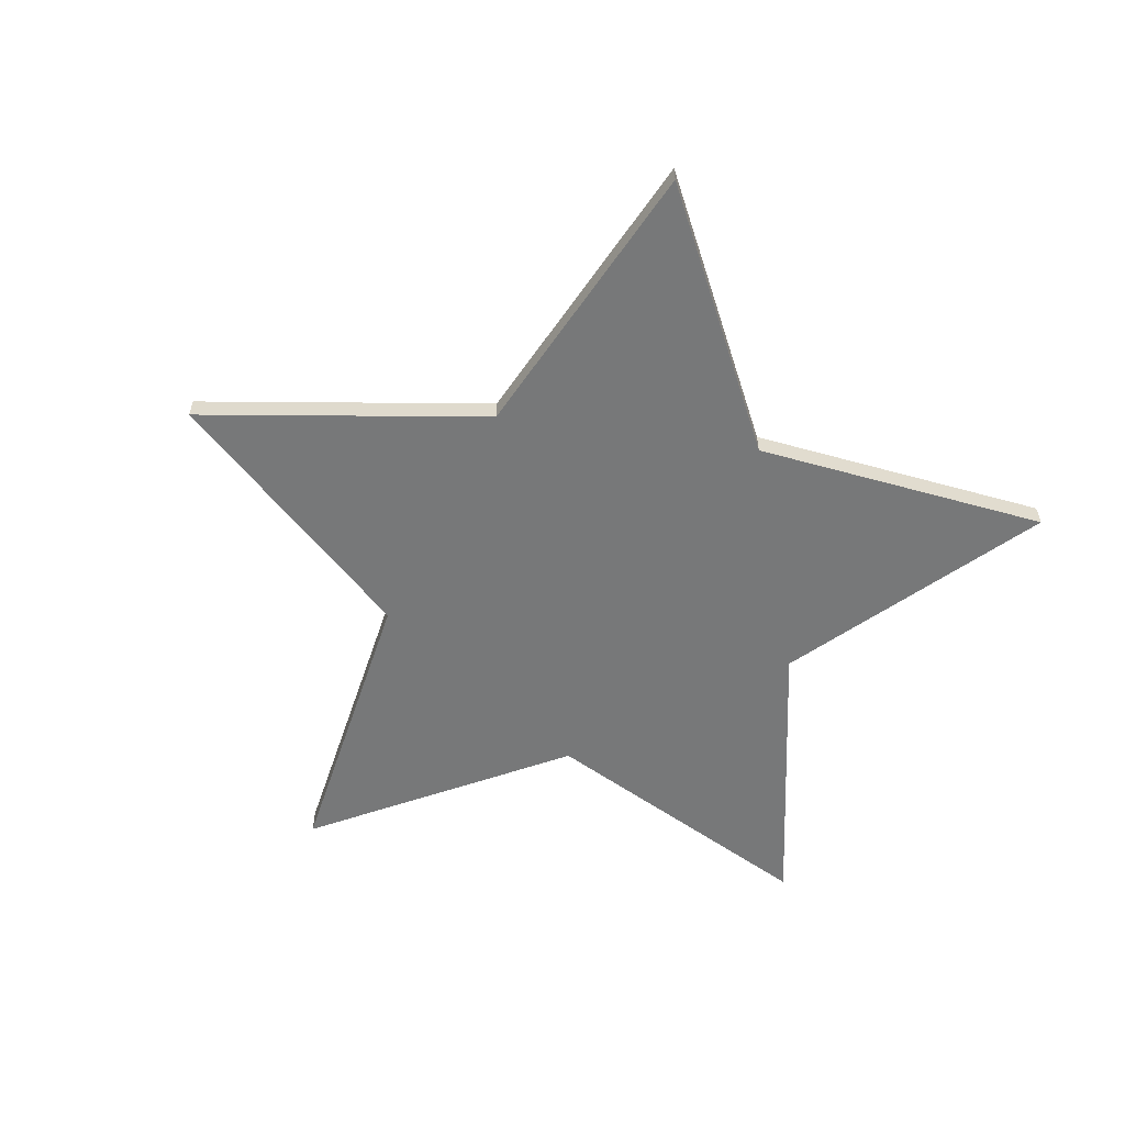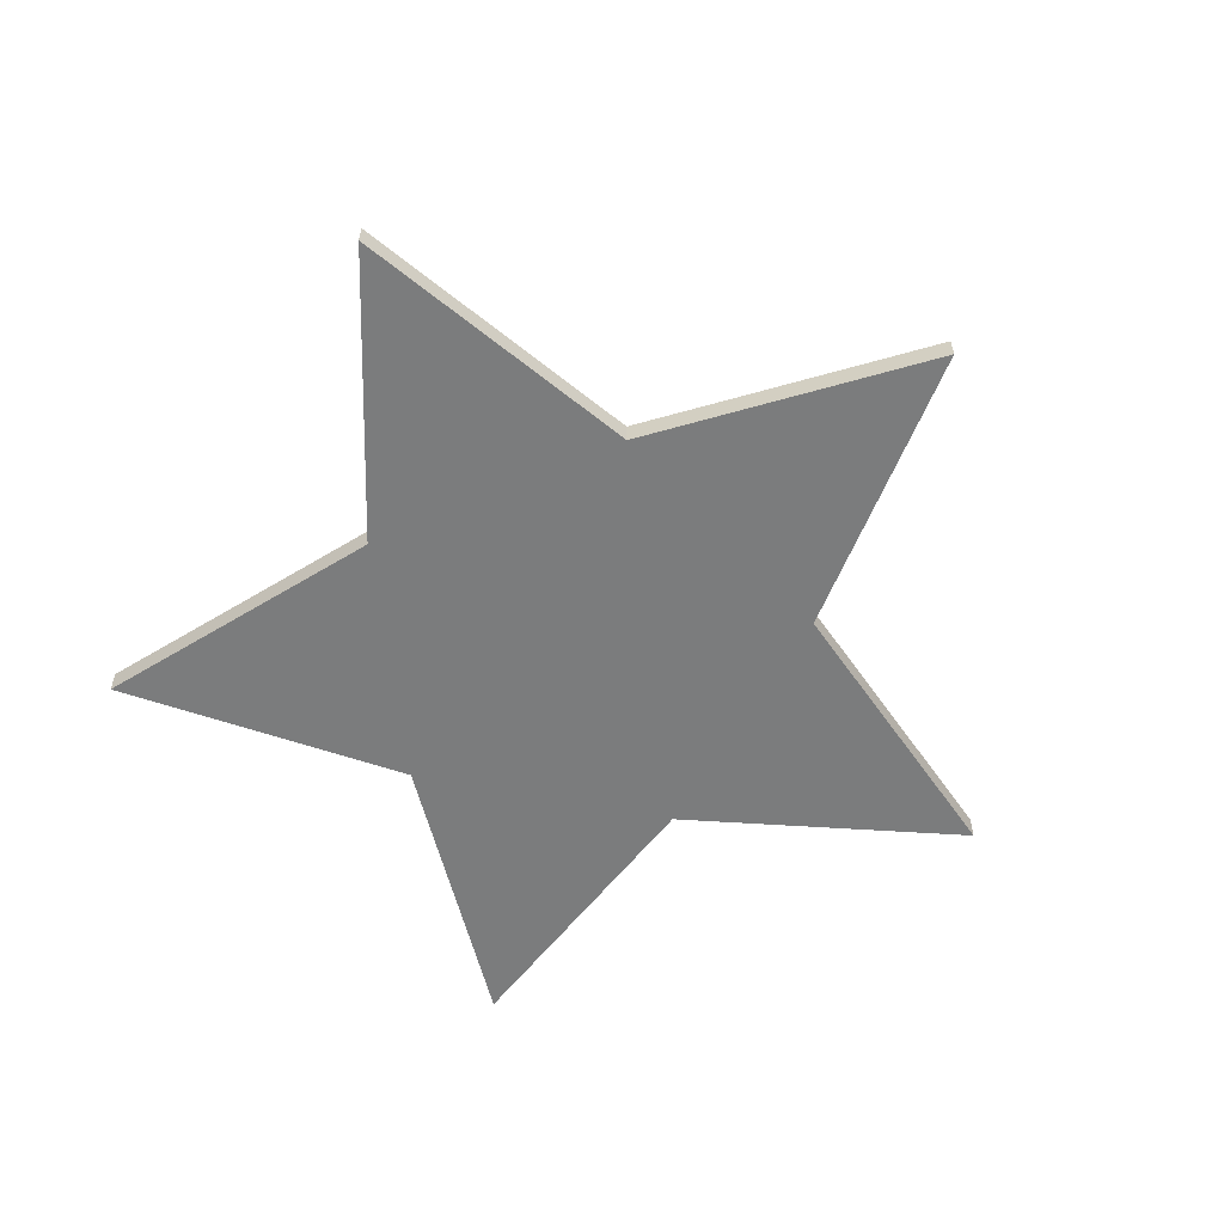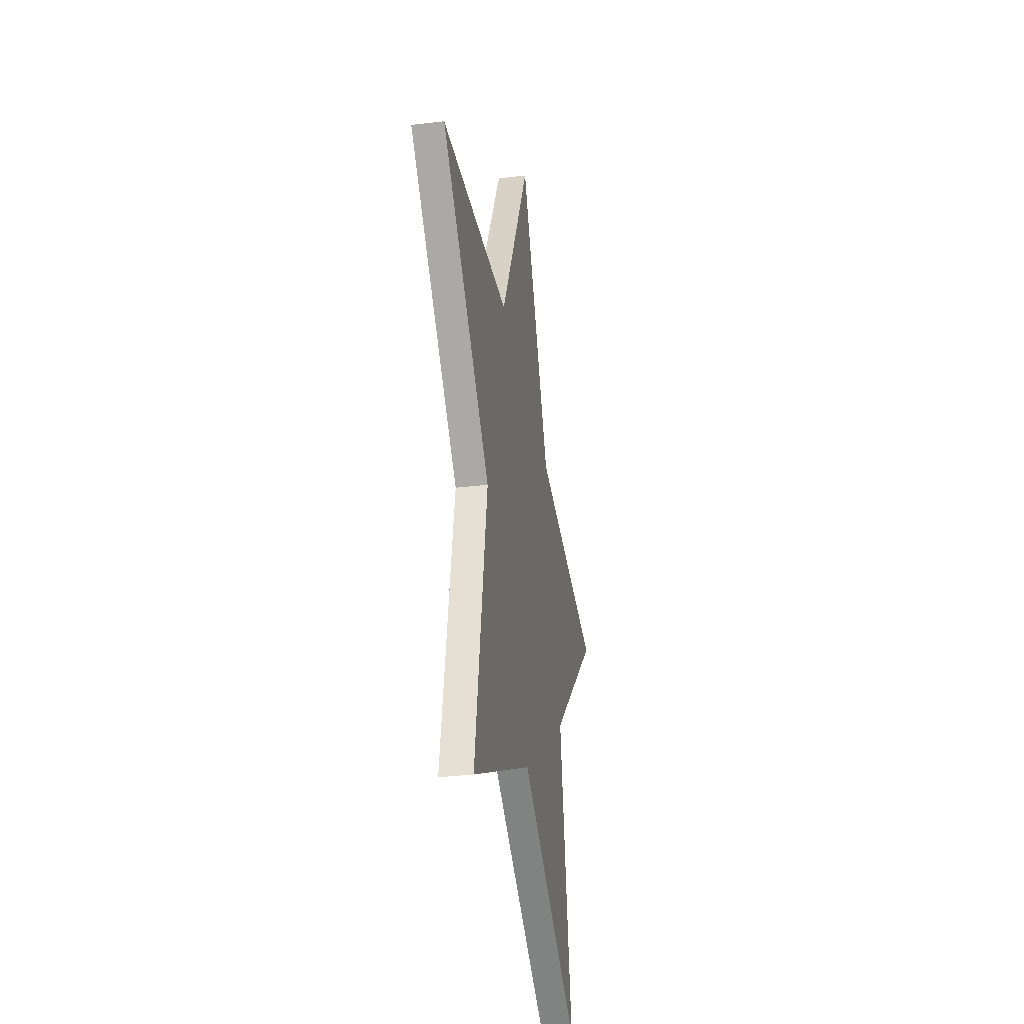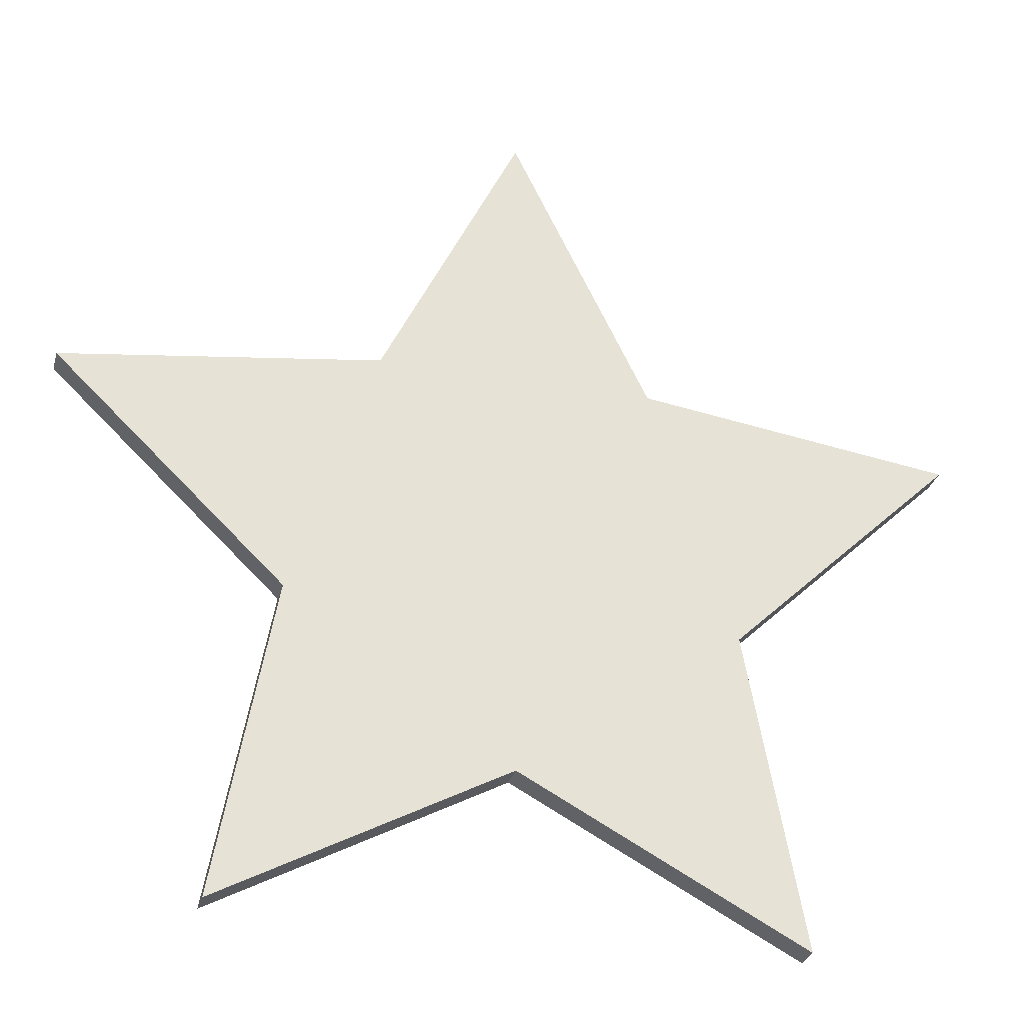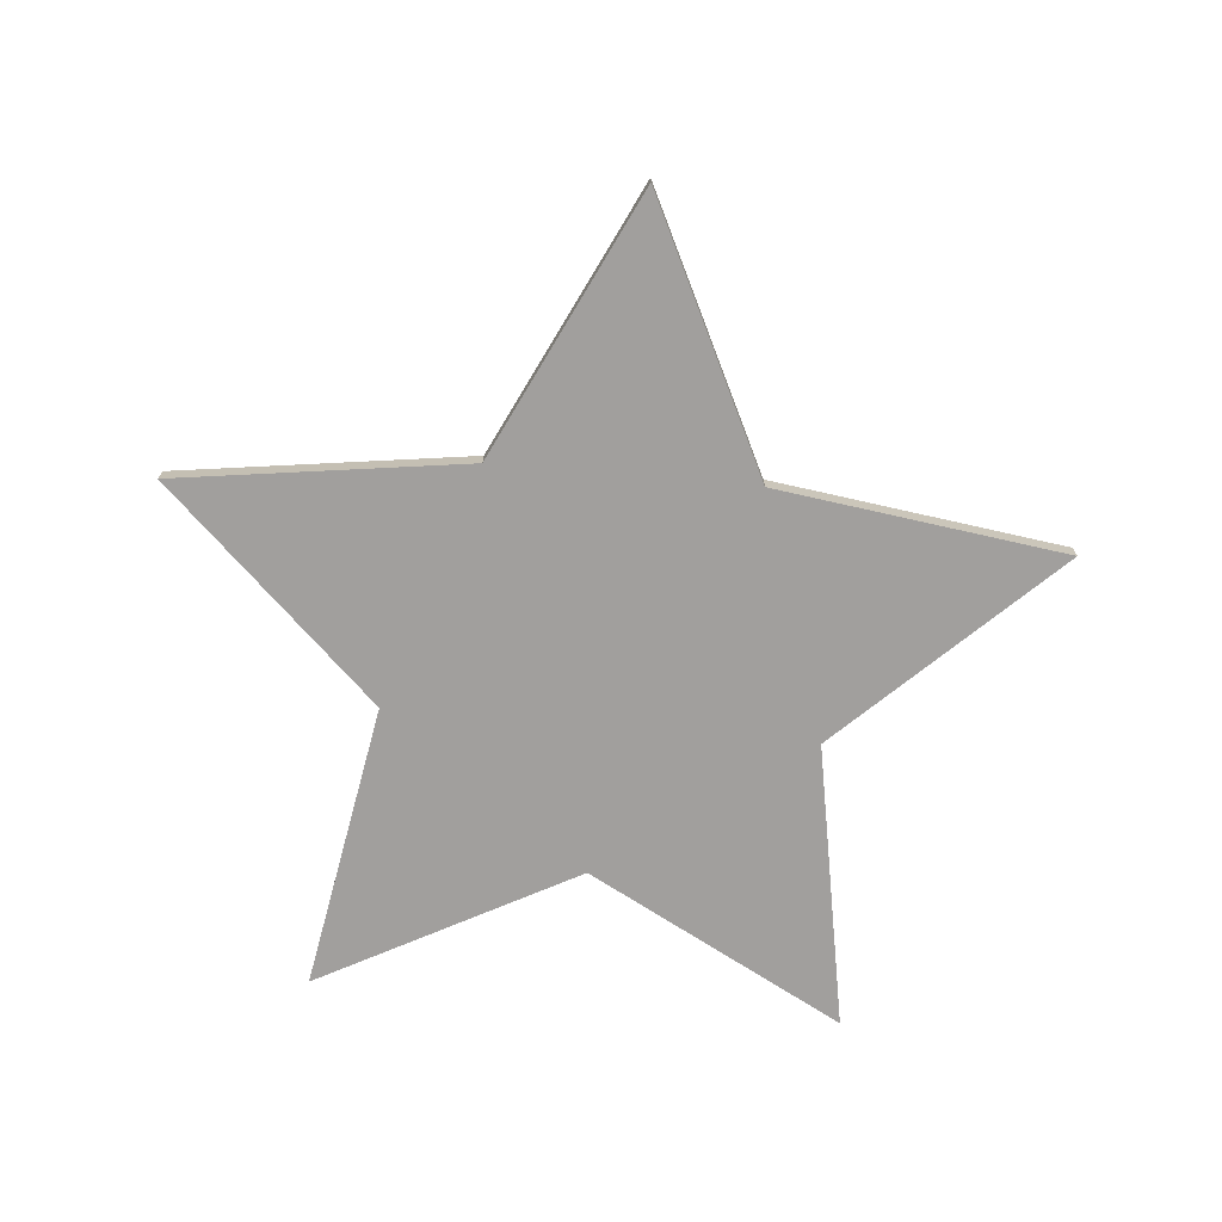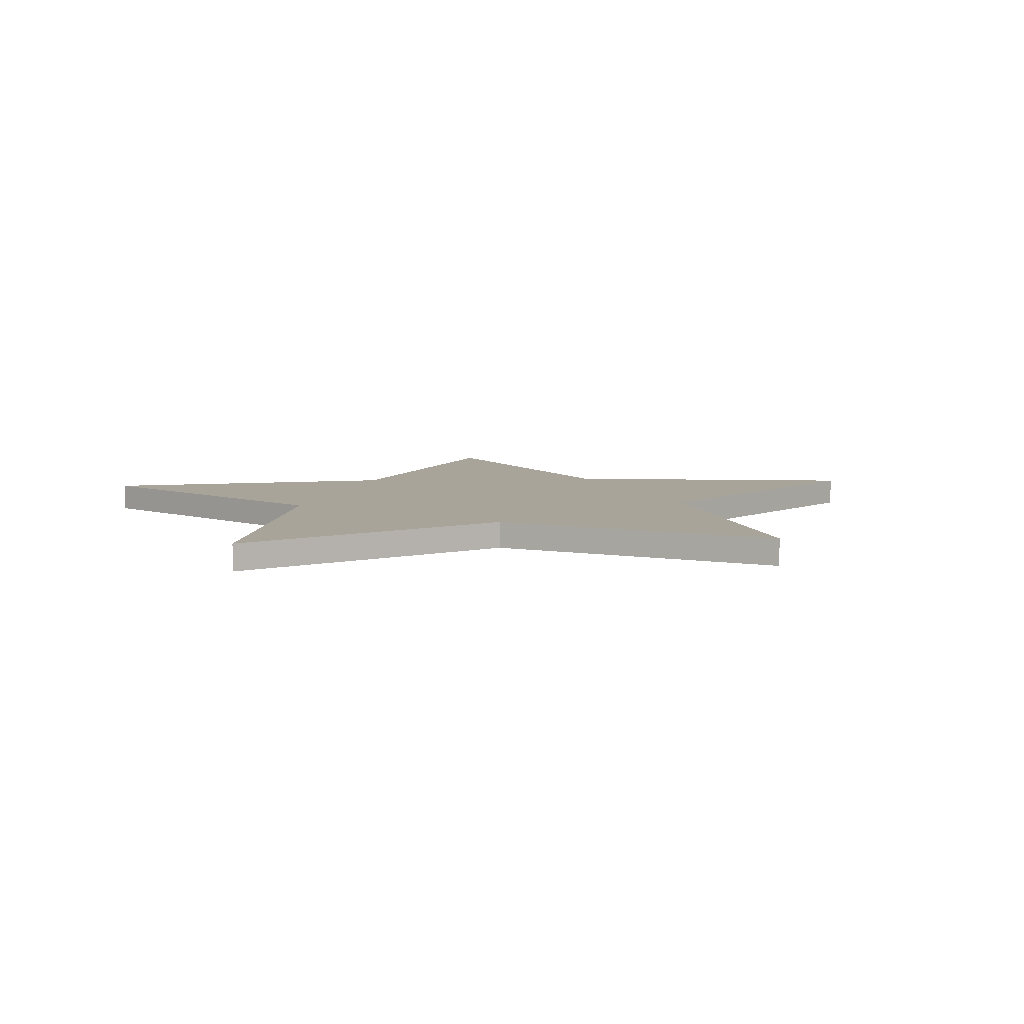
<metadata>
{"format":"obj","ext":"obj","renderer":"f3d","projection":"perspective","resolution":1024,"background":"white","views":[{"elev":-57.3,"azim":-116.3,"up":"+Z"},{"elev":-58.6,"azim":132.3,"up":"+Z"},{"elev":-33.3,"azim":99.1,"up":"+Y"},{"elev":-29.7,"azim":-14.6,"up":"+Y"},{"elev":-71.5,"azim":175.0,"up":"+Z"},{"elev":7.2,"azim":140.2,"up":"+Z"}]}
</metadata>
<code>
o Sphere
v 0.2645 0.3641 0
v 0.428 -0.1391 0
v -0 -0.45 0
v -0.428 -0.1391 0
v -0.2645 0.3641 0
v -0.535 -0.7363 -0
v 0.535 -0.7363 0
v 0.8656 0.2812 0
v 0 0.9101 0
v -0.8656 0.2812 0
v 0.2645 0.3641 0.05446
v 0.428 -0.1391 0.05446
v -0 -0.45 0.05446
v -0.428 -0.1391 0.05446
v -0.2645 0.3641 0.05446
v -0.535 -0.7363 0.05446
v 0.535 -0.7363 0.05446
v 0.8656 0.2812 0.05446
v 0 0.9101 0.05446
v -0.8656 0.2812 0.05446
f 2 7 3 6 4 10 5 9 1 8
f 12 18 11 19 15 20 14 16 13 17
f 12 17 7 2
f 18 12 2 8
f 11 18 8 1
f 19 11 1 9
f 15 19 9 5
f 20 15 5 10
f 14 20 10 4
f 16 14 4 6
f 13 16 6 3
f 17 13 3 7

</code>
